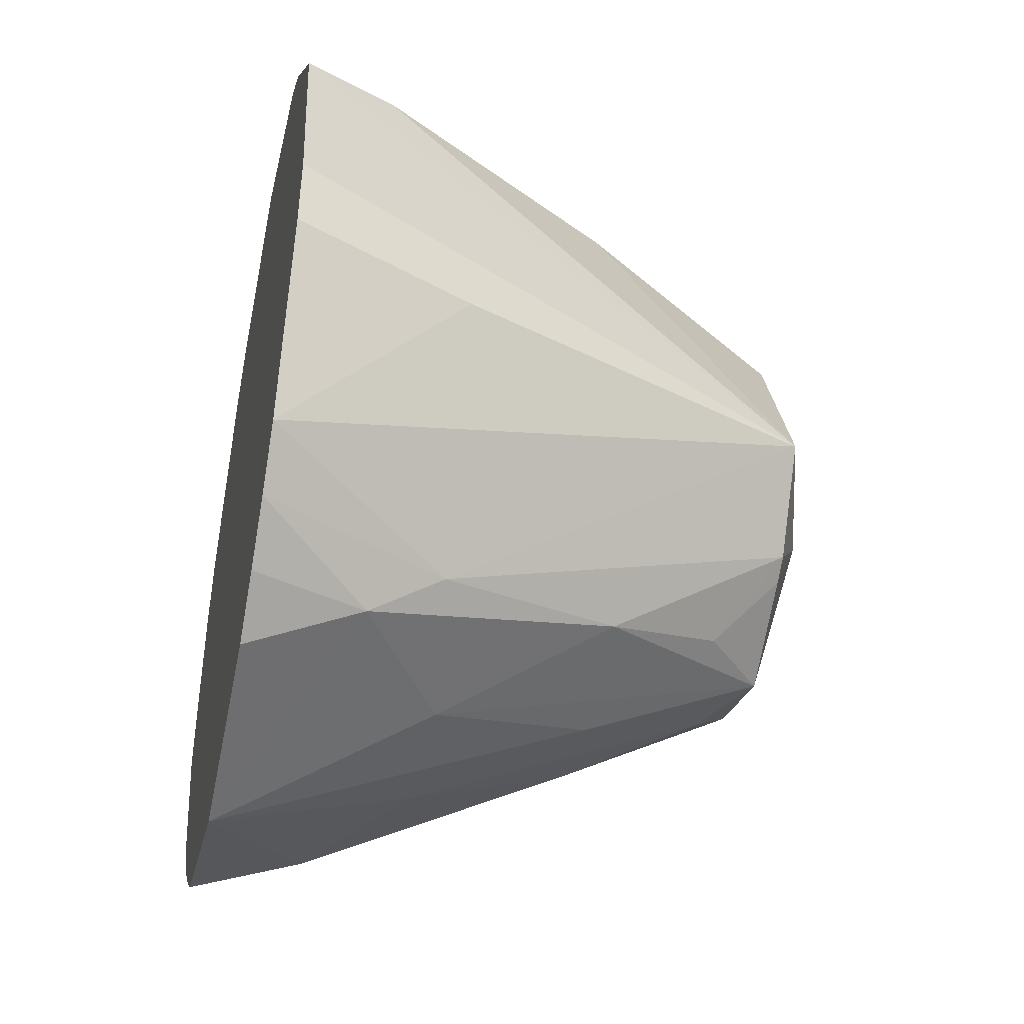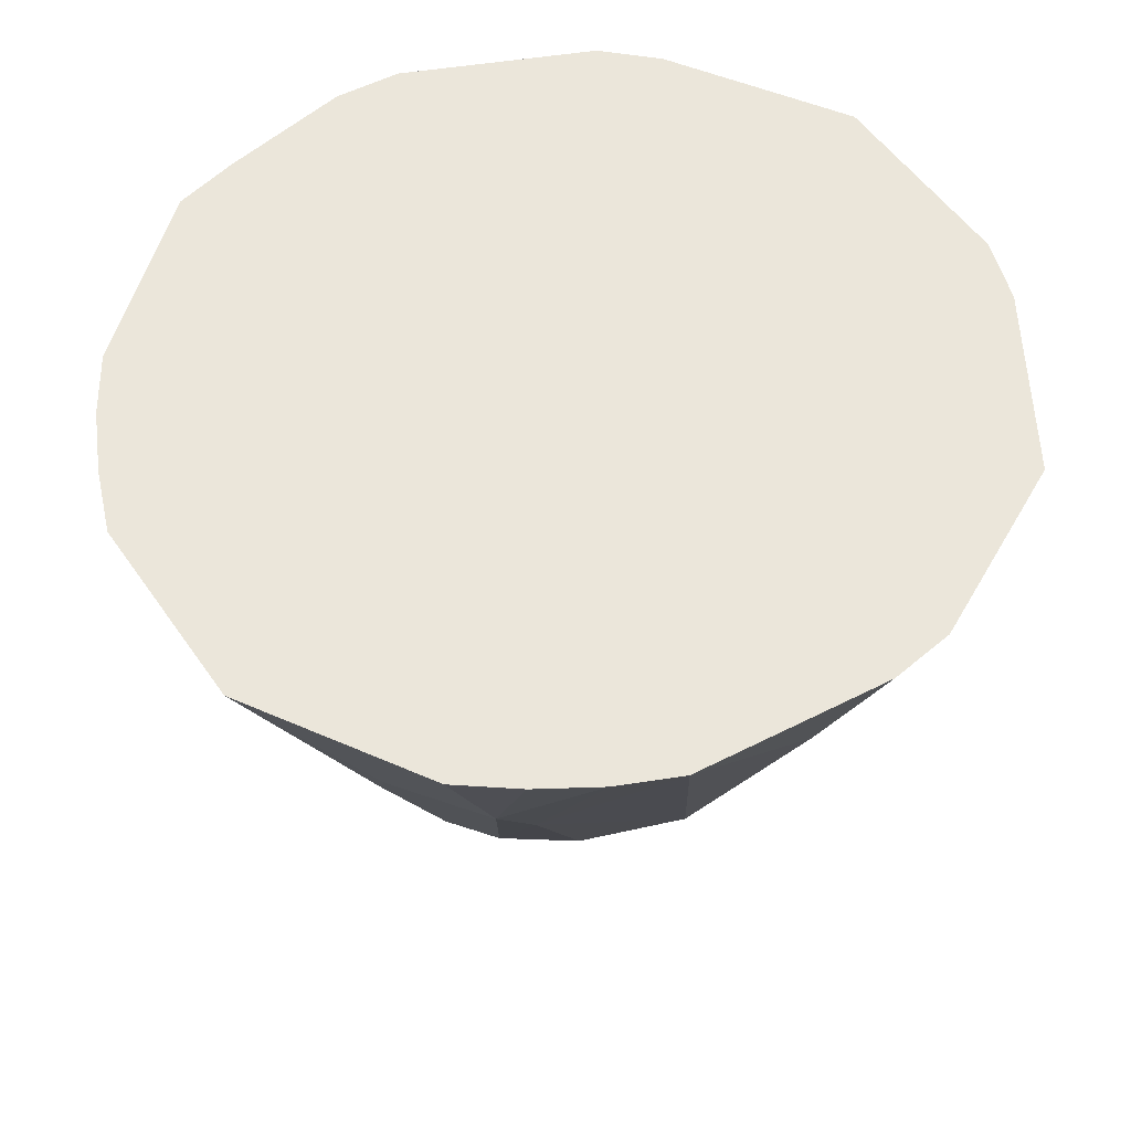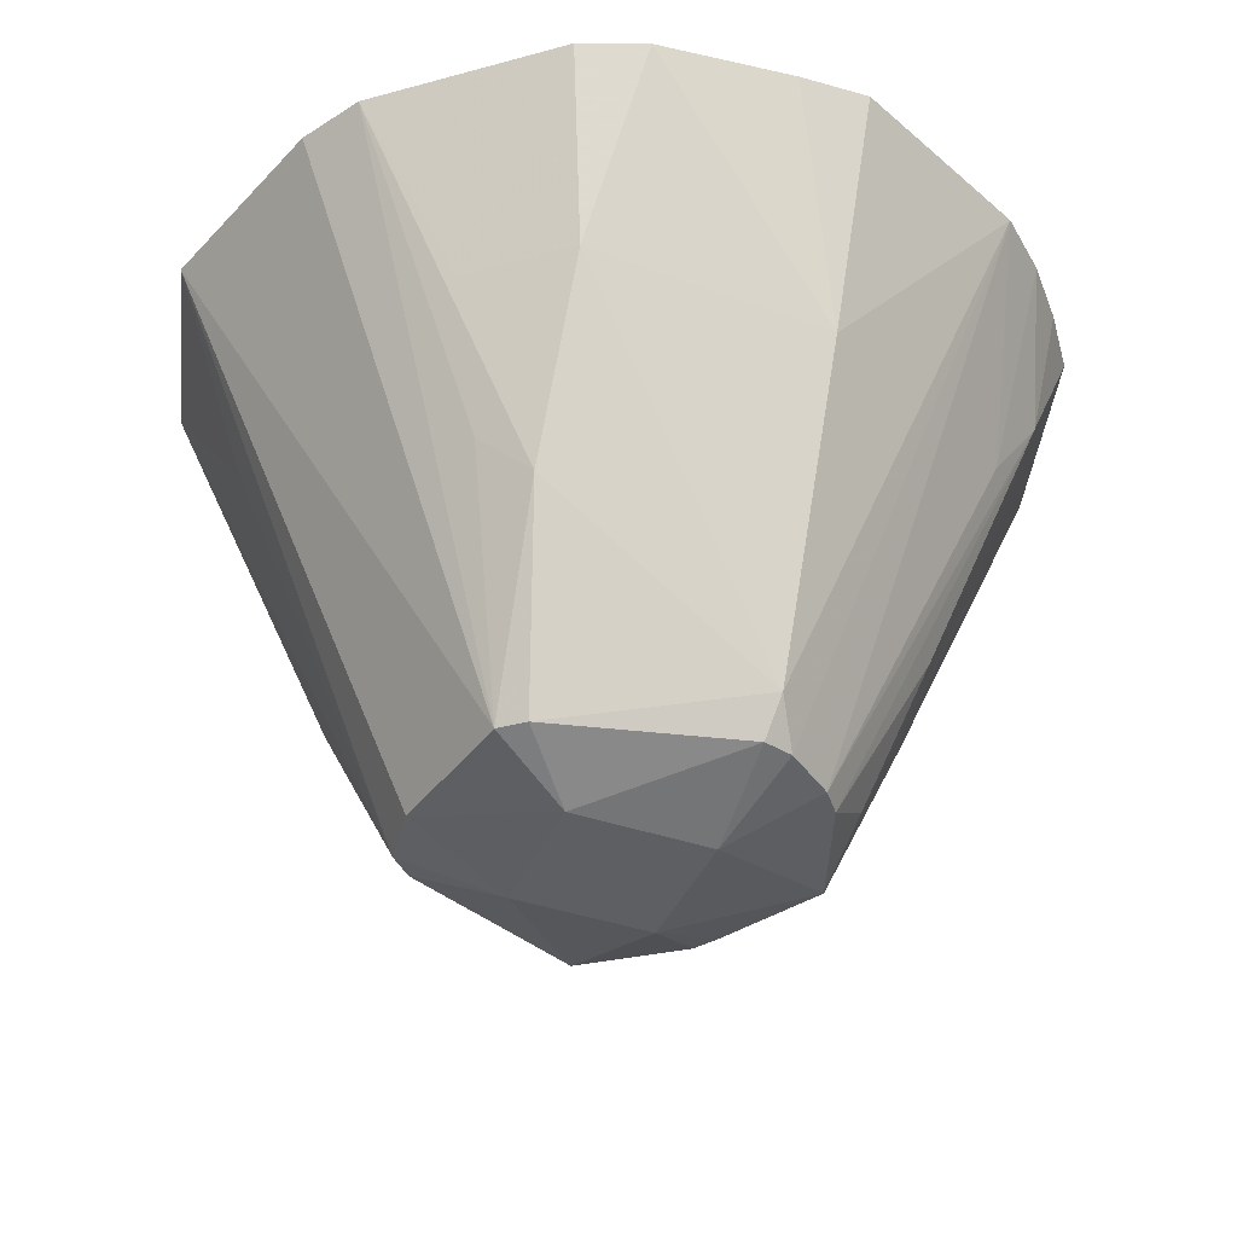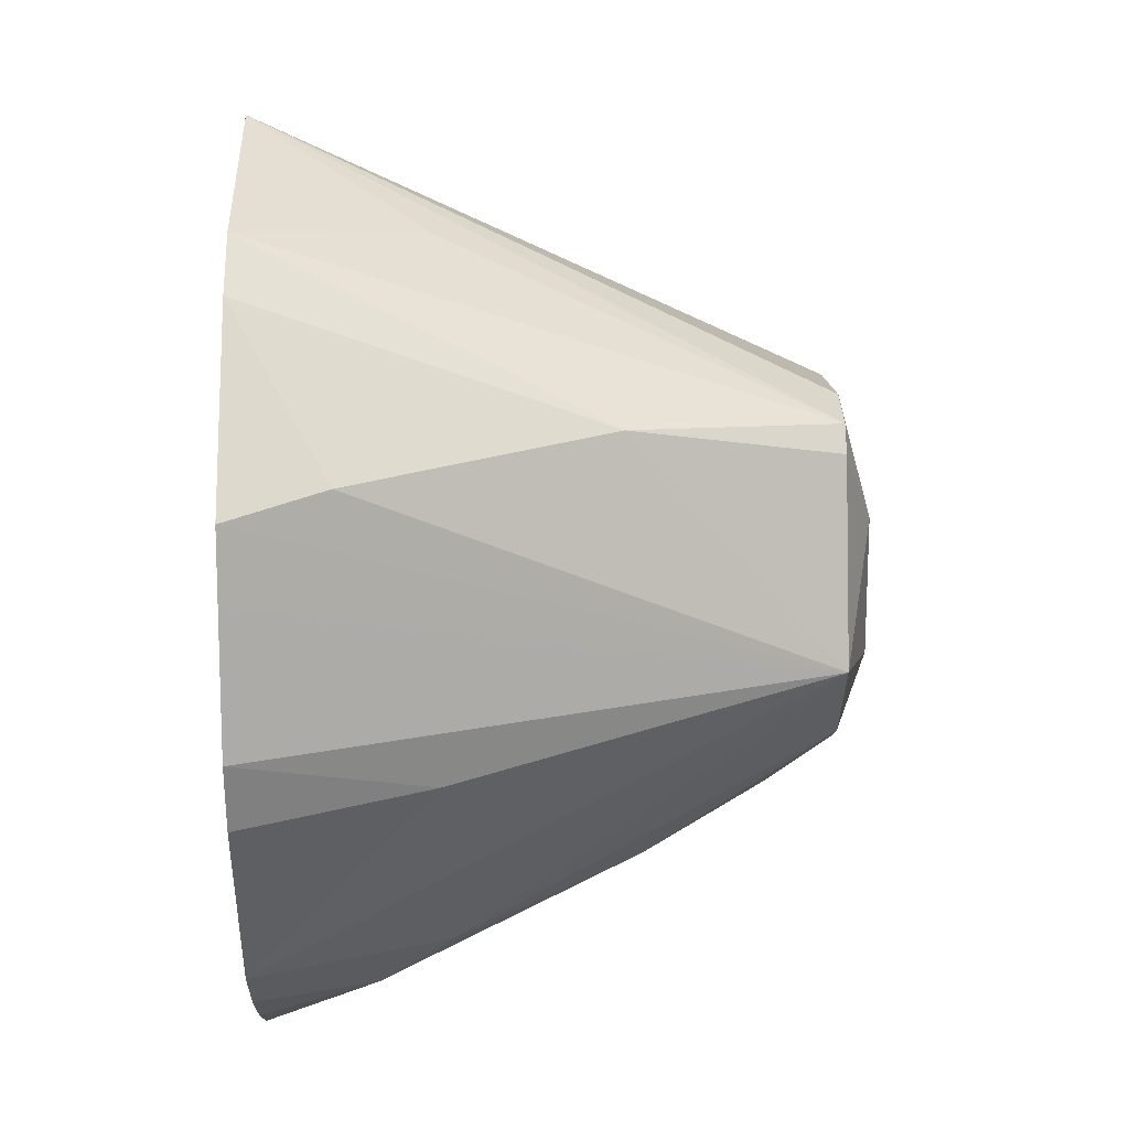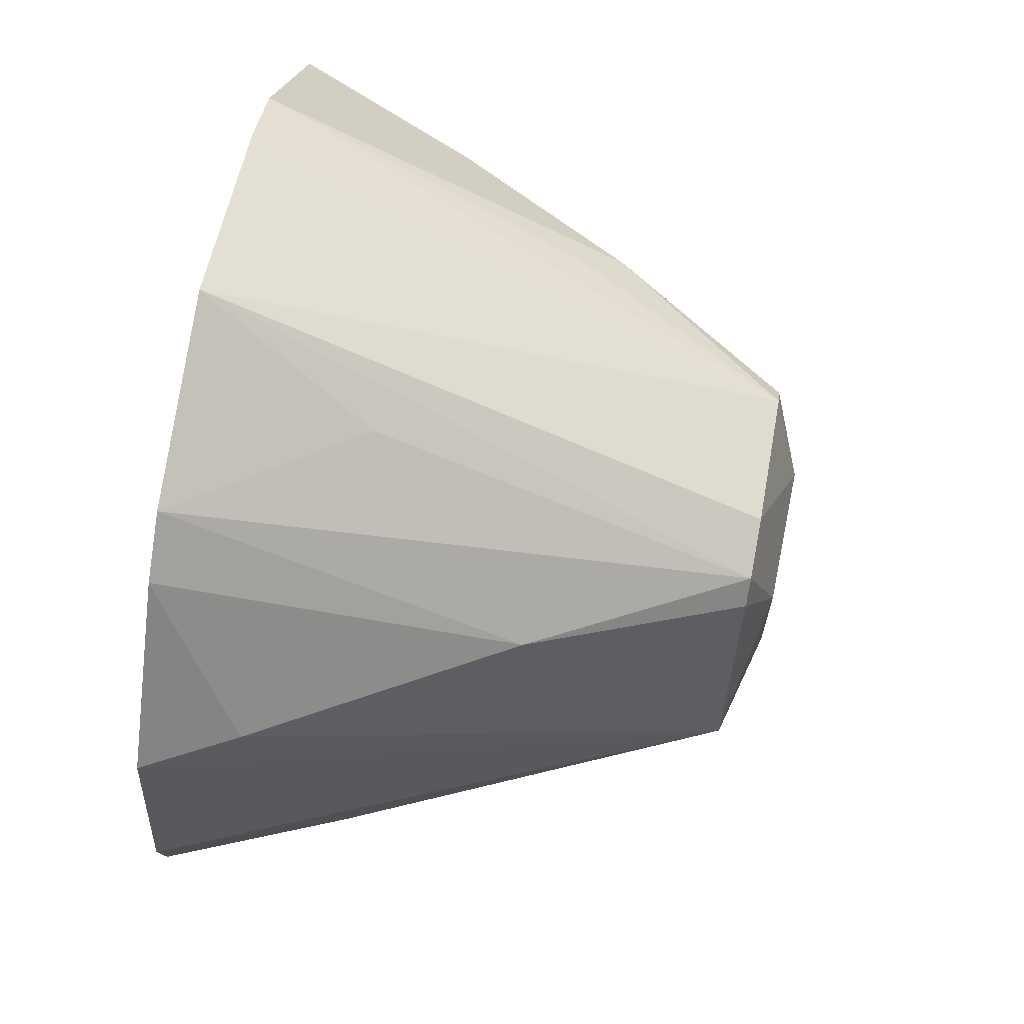
<metadata>
{"format":"obj","ext":"obj","renderer":"f3d","projection":"perspective","resolution":1024,"background":"white","views":[{"elev":-42.2,"azim":78.0,"up":"+Y"},{"elev":54.7,"azim":40.2,"up":"+Z"},{"elev":-40.4,"azim":-111.9,"up":"+Z"},{"elev":22.6,"azim":89.0,"up":"+Y"},{"elev":69.9,"azim":100.5,"up":"+Y"}]}
</metadata>
<code>
v 0.02384 -0.0002838 0.02366
v 0.02173 0.01084 0.02366
v 0.02332 -0.003992 0.02366
v 0.006727 -0.007102 -0.006725
v 0.003852 -0.00384 -0.008426
v 0.01051 -0.001963 -0.006725
v -0.01154 -0.00384 -0.004787
v -0.01002 -0.003509 -0.006725
v -0.009597 -0.005127 -0.006725
v -0.009597 -0.005127 -0.006725
v -0.01002 -0.003509 -0.006725
v -0.003844 -0.00384 -0.008561
v 0.003852 -0.01924 0.01252
v -9.175e-05 -0.02503 0.02366
v -9.175e-05 -0.02047 0.01353
v 0.02384 -0.0002838 0.02366
v 0.02332 -0.003992 0.02366
v 0.01924 -0.00384 0.01382
v 0.01924 -0.00384 0.01382
v 0.01051 -0.001963 -0.006725
v 0.02384 -0.0002838 0.02366
v 0.01924 -0.00384 0.01382
v 0.02332 -0.003992 0.02366
v 0.01926 -0.01434 0.02366
v 0.01926 -0.01434 0.02366
v 0.01051 -0.001963 -0.006725
v 0.01924 -0.00384 0.01382
v 0.003852 0.00386 -0.008343
v 0.01051 -0.001963 -0.006725
v 0.003852 -0.00384 -0.008426
v 0.02246 0.007042 0.02366
v 0.02173 0.01084 0.02366
v 0.02384 -0.0002838 0.02366
v 0.02384 -0.0002838 0.02366
v 0.01051 -0.001963 -0.006725
v 0.02246 0.007042 0.02366
v 0.02246 0.007042 0.02366
v 0.01051 -0.001963 -0.006725
v 0.02173 0.01084 0.02366
v -0.01403 0.01365 0.01353
v -0.01428 0.01924 0.02366
v -0.01292 0.00904 0.003404
v -0.02398 -0.004067 0.02366
v -0.01924 -0.00384 0.01142
v -0.01936 -0.01428 0.02366
v -0.01936 -0.01428 0.02366
v -0.01924 -0.00384 0.01142
v -0.01154 -0.00384 -0.004787
v -0.01154 -0.00384 -0.004787
v -0.009597 -0.005127 -0.006725
v -0.01936 -0.01428 0.02366
v -0.01936 -0.01428 0.02366
v -0.007617 -0.007809 -0.006725
v -0.01185 -0.01646 0.01353
v 0.00152 0.009892 -0.006725
v -0.006343 0.00832 -0.006725
v -9.175e-05 0.02441 0.02366
v -0.01292 0.00904 0.003404
v -0.01428 0.01924 0.02366
v -0.01154 0.01156 0.005866
v -0.01154 0.01156 0.005866
v -0.006343 0.00832 -0.006725
v -0.01292 0.00904 0.003404
v -0.01428 0.01924 0.02366
v -0.006343 0.00832 -0.006725
v -0.01154 0.01156 0.005866
v -9.175e-05 0.02441 0.02366
v -0.006343 0.00832 -0.006725
v -0.011 0.02113 0.02366
v -0.011 0.02113 0.02366
v -0.006343 0.00832 -0.006725
v -0.01428 0.01924 0.02366
v 0.01409 0.01924 0.02366
v 0.01155 0.01156 0.004822
v 0.01096 0.0214 0.02366
v 0.01155 -0.01924 0.0175
v 0.01096 -0.02198 0.02366
v -9.175e-05 -0.02503 0.02366
v -9.175e-05 -0.02503 0.02366
v 0.003852 -0.01924 0.01252
v 0.01155 -0.01924 0.0175
v -0.003844 -0.00384 -0.008561
v 0.003852 -0.00384 -0.008426
v -9.175e-05 -0.01115 -0.006725
v -0.01154 -0.01924 0.01753
v -0.01112 -0.02193 0.02366
v -0.01415 -0.01963 0.02366
v -0.01185 -0.01646 0.01353
v -0.007617 -0.007809 -0.006725
v -0.01154 -0.01924 0.01753
v -9.175e-05 -0.02503 0.02366
v -0.01112 -0.02193 0.02366
v -0.01154 -0.01924 0.01753
v 0.006802 0.00661 -0.006725
v 0.003852 0.00386 -0.008343
v 0.006098 0.008236 -0.006725
v 0.01051 -0.001963 -0.006725
v 0.003852 0.00386 -0.008343
v 0.006802 0.00661 -0.006725
v 0.006098 0.008236 -0.006725
v 0.01155 0.01156 0.004822
v 0.006802 0.00661 -0.006725
v 0.006802 0.00661 -0.006725
v 0.01155 0.01156 0.004822
v 0.01051 -0.001963 -0.006725
v -0.01673 0.01636 0.02366
v -0.01403 0.01365 0.01353
v -0.02159 0.01067 0.02366
v -0.01428 0.01924 0.02366
v -0.01403 0.01365 0.01353
v -0.01673 0.01636 0.02366
v -0.007617 -0.007809 -0.006725
v -0.01936 -0.01428 0.02366
v -0.008606 -0.00647 -0.006725
v -0.008606 -0.00647 -0.006725
v -0.01936 -0.01428 0.02366
v -0.009597 -0.005127 -0.006725
v -0.003844 -0.00384 -0.008561
v -0.007617 -0.007809 -0.006725
v -0.008606 -0.00647 -0.006725
v -0.008606 -0.00647 -0.006725
v -0.009597 -0.005127 -0.006725
v -0.003844 -0.00384 -0.008561
v -0.02379 -0.0002838 0.02366
v -0.01924 -0.00384 0.01142
v -0.02398 -0.004067 0.02366
v -0.02379 -0.0002838 0.02366
v -0.02297 0.007149 0.02366
v -0.01924 -0.00384 0.01142
v -0.01809 0.008886 0.01353
v -0.02297 0.007149 0.02366
v -0.02159 0.01067 0.02366
v -0.01292 0.00904 0.003404
v -0.01154 -0.00384 -0.004787
v -0.01809 0.008886 0.01353
v -0.01809 0.008886 0.01353
v -0.01403 0.01365 0.01353
v -0.01292 0.00904 0.003404
v -0.02159 0.01067 0.02366
v -0.01403 0.01365 0.01353
v -0.01809 0.008886 0.01353
v -0.01154 -0.00384 -0.004787
v -0.01924 -0.00384 0.01142
v -0.01809 0.008886 0.01353
v -0.01924 -0.00384 0.01142
v -0.02297 0.007149 0.02366
v -0.01809 0.008886 0.01353
v -0.007408 0.007032 -0.006725
v -0.01154 -0.00384 -0.004787
v -0.01292 0.00904 0.003404
v -0.01292 0.00904 0.003404
v -0.006343 0.00832 -0.006725
v -0.007408 0.007032 -0.006725
v 0.006098 0.008236 -0.006725
v 0.003852 0.00386 -0.008343
v 0.004874 0.009462 -0.006725
v 0.003852 0.00386 -0.008343
v 0.00152 0.009892 -0.006725
v 0.004874 0.009462 -0.006725
v 0.004874 0.009462 -0.006725
v 0.01155 0.01156 0.004822
v 0.006098 0.008236 -0.006725
v 0.01096 0.0214 0.02366
v 0.01155 0.01156 0.004822
v 0.004874 0.009462 -0.006725
v 0.004874 0.009462 -0.006725
v 0.00152 0.009892 -0.006725
v -9.175e-05 0.02441 0.02366
v -0.006323 -0.008861 -0.006725
v -0.007617 -0.007809 -0.006725
v -0.003844 -0.00384 -0.008561
v -0.006323 -0.008861 -0.006725
v -0.003844 -0.01154 -0.004278
v -0.007175 -0.01419 0.003404
v -0.006323 -0.008861 -0.006725
v -9.175e-05 -0.01115 -0.006725
v -0.003844 -0.01154 -0.004278
v -0.003844 -0.00384 -0.008561
v -9.175e-05 -0.01115 -0.006725
v -0.006323 -0.008861 -0.006725
v -0.006323 -0.008861 -0.006725
v -0.01154 -0.01924 0.01753
v -0.007617 -0.007809 -0.006725
v -0.007175 -0.01419 0.003404
v -0.01154 -0.01924 0.01753
v -0.006323 -0.008861 -0.006725
v 0.01155 0.01156 0.004822
v 0.01409 0.01924 0.02366
v 0.01924 0.01156 0.01852
v 0.02173 0.01084 0.02366
v 0.01051 -0.001963 -0.006725
v 0.01924 0.01156 0.01852
v 0.01051 -0.001963 -0.006725
v 0.01155 0.01156 0.004822
v 0.01924 0.01156 0.01852
v 0.01096 -0.02198 0.02366
v 0.01155 -0.01924 0.0175
v 0.01403 -0.01973 0.02366
v 0.01403 -0.01973 0.02366
v 0.01155 -0.01924 0.0175
v 0.01682 -0.0172 0.02366
v 0.01174 -0.01656 0.01353
v 0.01051 -0.001963 -0.006725
v 0.01926 -0.01434 0.02366
v 0.006727 -0.007102 -0.006725
v 0.01051 -0.001963 -0.006725
v 0.01174 -0.01656 0.01353
v 0.01926 -0.01434 0.02366
v 0.01682 -0.0172 0.02366
v 0.01174 -0.01656 0.01353
v 0.01682 -0.0172 0.02366
v 0.01155 -0.01924 0.0175
v 0.01174 -0.01656 0.01353
v -9.175e-05 -0.01591 0.003404
v 0.003852 -0.01924 0.01252
v -9.175e-05 -0.02047 0.01353
v -9.175e-05 -0.01591 0.003404
v -9.175e-05 -0.01115 -0.006725
v 0.003852 -0.01924 0.01252
v -0.003844 -0.01154 -0.004278
v -9.175e-05 -0.01115 -0.006725
v -9.175e-05 -0.01591 0.003404
v 0.006962 -0.01413 0.003404
v 0.01155 -0.01924 0.0175
v 0.003852 -0.01924 0.01252
v 0.003852 -0.01924 0.01252
v -9.175e-05 -0.01115 -0.006725
v 0.006962 -0.01413 0.003404
v 0.006727 -0.007102 -0.006725
v 0.01174 -0.01656 0.01353
v 0.006962 -0.01413 0.003404
v 0.006962 -0.01413 0.003404
v 0.01174 -0.01656 0.01353
v 0.01155 -0.01924 0.0175
v -0.01692 -0.01711 0.02366
v -0.01154 -0.01924 0.01753
v -0.01415 -0.01963 0.02366
v -0.01692 -0.01711 0.02366
v -0.01936 -0.01428 0.02366
v -0.01185 -0.01646 0.01353
v -0.01185 -0.01646 0.01353
v -0.01154 -0.01924 0.01753
v -0.01692 -0.01711 0.02366
v -9.175e-05 -0.02503 0.02366
v -0.01154 -0.01924 0.01753
v -0.003844 -0.01924 0.01249
v -0.003844 -0.01924 0.01249
v -0.01154 -0.01924 0.01753
v -0.007175 -0.01419 0.003404
v -9.175e-05 -0.02047 0.01353
v -9.175e-05 -0.02503 0.02366
v -0.003844 -0.01924 0.01249
v -0.007175 -0.01419 0.003404
v -0.003844 -0.01154 -0.004278
v -0.003844 -0.01924 0.01249
v -0.003844 -0.01924 0.01249
v -9.175e-05 -0.01591 0.003404
v -9.175e-05 -0.02047 0.01353
v -0.003844 -0.01154 -0.004278
v -9.175e-05 -0.01591 0.003404
v -0.003844 -0.01924 0.01249
v -0.008197 0.003846 -0.006725
v -0.01002 -0.003509 -0.006725
v -0.01154 -0.00384 -0.004787
v -0.01154 -0.00384 -0.004787
v -0.007408 0.007032 -0.006725
v -0.008197 0.003846 -0.006725
v -9.175e-05 0.02441 0.02366
v 0.01096 0.0214 0.02366
v 0.003852 0.01926 0.01414
v 0.003852 0.01926 0.01414
v 0.004874 0.009462 -0.006725
v -9.175e-05 0.02441 0.02366
v 0.01096 0.0214 0.02366
v 0.004874 0.009462 -0.006725
v 0.003852 0.01926 0.01414
v 0.02173 0.01084 0.02366
v 0.01924 0.01156 0.01852
v 0.01914 0.01369 0.02366
v 0.01914 0.01369 0.02366
v 0.01924 0.01156 0.01852
v 0.01409 0.01924 0.02366
v 0.006727 -0.007102 -0.006725
v 0.006962 -0.01413 0.003404
v 0.003852 -0.01154 -0.003195
v 0.003852 -0.01154 -0.003195
v 0.006962 -0.01413 0.003404
v -9.175e-05 -0.01115 -0.006725
v -0.003844 0.00386 -0.008491
v -0.008197 0.003846 -0.006725
v -0.007408 0.007032 -0.006725
v -0.003844 0.00386 -0.008491
v -0.007408 0.007032 -0.006725
v -0.006343 0.00832 -0.006725
v -0.003844 -0.00384 -0.008561
v -0.01002 -0.003509 -0.006725
v -0.003844 0.00386 -0.008491
v -0.01002 -0.003509 -0.006725
v -0.008197 0.003846 -0.006725
v -0.003844 0.00386 -0.008491
v -0.003844 0.00386 -0.008491
v 0.003852 -0.00384 -0.008426
v -0.003844 -0.00384 -0.008561
v -0.003844 0.00386 -0.008491
v 0.003852 0.00386 -0.008343
v 0.003852 -0.00384 -0.008426
v -0.006343 0.00832 -0.006725
v 0.00152 0.009892 -0.006725
v -0.003844 0.00386 -0.008491
v -0.003844 0.00386 -0.008491
v 0.00152 0.009892 -0.006725
v 0.003852 0.00386 -0.008343
v 0.006727 -0.007102 -0.006725
v 0.003852 -0.01154 -0.003195
v 0.005469 -0.007938 -0.006725
v 0.005469 -0.007938 -0.006725
v 0.003852 -0.01154 -0.003195
v -9.175e-05 -0.01115 -0.006725
v 0.005469 -0.007938 -0.006725
v 0.003852 -0.00384 -0.008426
v 0.006727 -0.007102 -0.006725
v 0.005469 -0.007938 -0.006725
v -9.175e-05 -0.01115 -0.006725
v 0.003852 -0.00384 -0.008426
v 0.01926 -0.01434 0.02366
v 0.02332 -0.003992 0.02366
v 0.01914 0.01369 0.02366
v 0.01914 0.01369 0.02366
v -0.01673 0.01636 0.02366
v -0.02159 0.01067 0.02366
v -0.02398 -0.004067 0.02366
v -0.01936 -0.01428 0.02366
v 0.01914 0.01369 0.02366
v 0.01914 0.01369 0.02366
v 0.01096 0.0214 0.02366
v -9.175e-05 0.02441 0.02366
v 0.01914 0.01369 0.02366
v -0.01112 -0.02193 0.02366
v -9.175e-05 -0.02503 0.02366
v 0.01914 0.01369 0.02366
v 0.02332 -0.003992 0.02366
v 0.02173 0.01084 0.02366
v -9.175e-05 0.02441 0.02366
v -0.011 0.02113 0.02366
v 0.01914 0.01369 0.02366
v -9.175e-05 -0.02503 0.02366
v 0.01096 -0.02198 0.02366
v 0.01914 0.01369 0.02366
v 0.01914 0.01369 0.02366
v 0.01682 -0.0172 0.02366
v 0.01926 -0.01434 0.02366
v 0.01914 0.01369 0.02366
v -0.01692 -0.01711 0.02366
v -0.01415 -0.01963 0.02366
v 0.01914 0.01369 0.02366
v -0.02379 -0.0002838 0.02366
v -0.02398 -0.004067 0.02366
v -0.01415 -0.01963 0.02366
v -0.01112 -0.02193 0.02366
v 0.01914 0.01369 0.02366
v 0.01096 -0.02198 0.02366
v 0.01403 -0.01973 0.02366
v 0.01914 0.01369 0.02366
v -0.02159 0.01067 0.02366
v -0.02297 0.007149 0.02366
v 0.01914 0.01369 0.02366
v 0.01914 0.01369 0.02366
v -0.011 0.02113 0.02366
v -0.01428 0.01924 0.02366
v 0.01914 0.01369 0.02366
v 0.01409 0.01924 0.02366
v 0.01096 0.0214 0.02366
v -0.01428 0.01924 0.02366
v -0.01673 0.01636 0.02366
v 0.01914 0.01369 0.02366
v -0.02297 0.007149 0.02366
v -0.02379 -0.0002838 0.02366
v 0.01914 0.01369 0.02366
v 0.01914 0.01369 0.02366
v 0.01403 -0.01973 0.02366
v 0.01682 -0.0172 0.02366
v -0.01936 -0.01428 0.02366
v -0.01692 -0.01711 0.02366
v 0.01914 0.01369 0.02366
f 1 2 3
f 4 5 6
f 7 8 9
f 10 11 12
f 13 14 15
f 16 17 18
f 19 20 21
f 22 23 24
f 25 26 27
f 28 29 30
f 31 32 33
f 34 35 36
f 37 38 39
f 40 41 42
f 43 44 45
f 46 47 48
f 49 50 51
f 52 53 54
f 55 56 57
f 58 59 60
f 61 62 63
f 64 65 66
f 67 68 69
f 70 71 72
f 73 74 75
f 76 77 78
f 79 80 81
f 82 83 84
f 85 86 87
f 88 89 90
f 91 92 93
f 94 95 96
f 97 98 99
f 100 101 102
f 103 104 105
f 106 107 108
f 109 110 111
f 112 113 114
f 115 116 117
f 118 119 120
f 121 122 123
f 124 125 126
f 127 128 129
f 130 131 132
f 133 134 135
f 136 137 138
f 139 140 141
f 142 143 144
f 145 146 147
f 148 149 150
f 151 152 153
f 154 155 156
f 157 158 159
f 160 161 162
f 163 164 165
f 166 167 168
f 169 170 171
f 172 173 174
f 175 176 177
f 178 179 180
f 181 182 183
f 184 185 186
f 187 188 189
f 190 191 192
f 193 194 195
f 196 197 198
f 199 200 201
f 202 203 204
f 205 206 207
f 208 209 210
f 211 212 213
f 214 215 216
f 217 218 219
f 220 221 222
f 223 224 225
f 226 227 228
f 229 230 231
f 232 233 234
f 235 236 237
f 238 239 240
f 241 242 243
f 244 245 246
f 247 248 249
f 250 251 252
f 253 254 255
f 256 257 258
f 259 260 261
f 262 263 264
f 265 266 267
f 268 269 270
f 271 272 273
f 274 275 276
f 277 278 279
f 280 281 282
f 283 284 285
f 286 287 288
f 289 290 291
f 292 293 294
f 295 296 297
f 298 299 300
f 301 302 303
f 304 305 306
f 307 308 309
f 310 311 312
f 313 314 315
f 316 317 318
f 319 320 321
f 322 323 324
f 325 326 327
f 328 329 330
f 331 332 333
f 334 335 336
f 337 338 339
f 340 341 342
f 343 344 345
f 346 347 348
f 349 350 351
f 352 353 354
f 355 356 357
f 358 359 360
f 361 362 363
f 364 365 366
f 367 368 369
f 370 371 372
f 373 374 375
f 376 377 378
f 379 380 381
f 382 383 384

</code>
